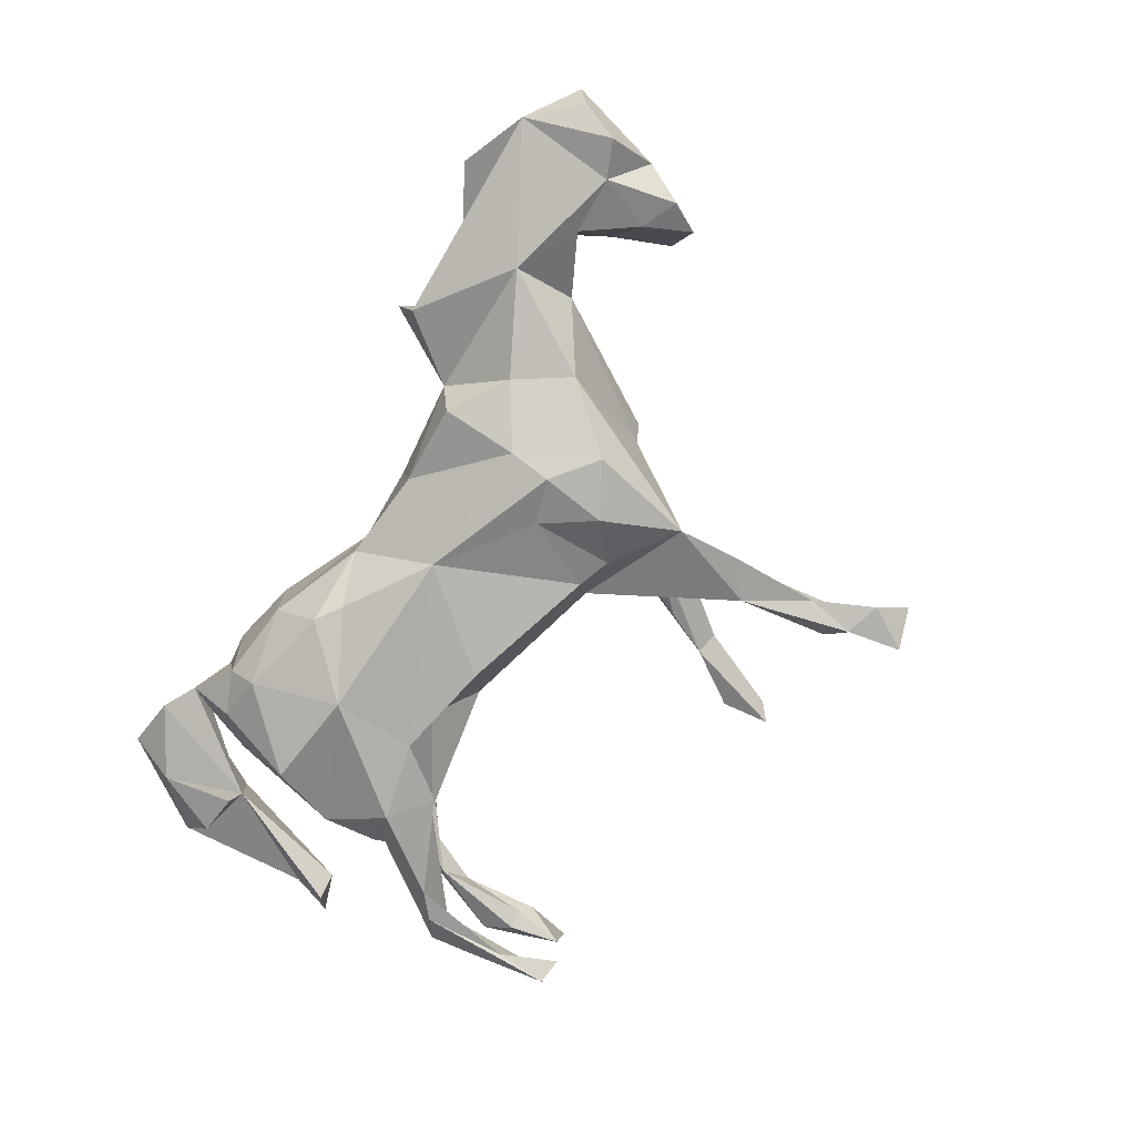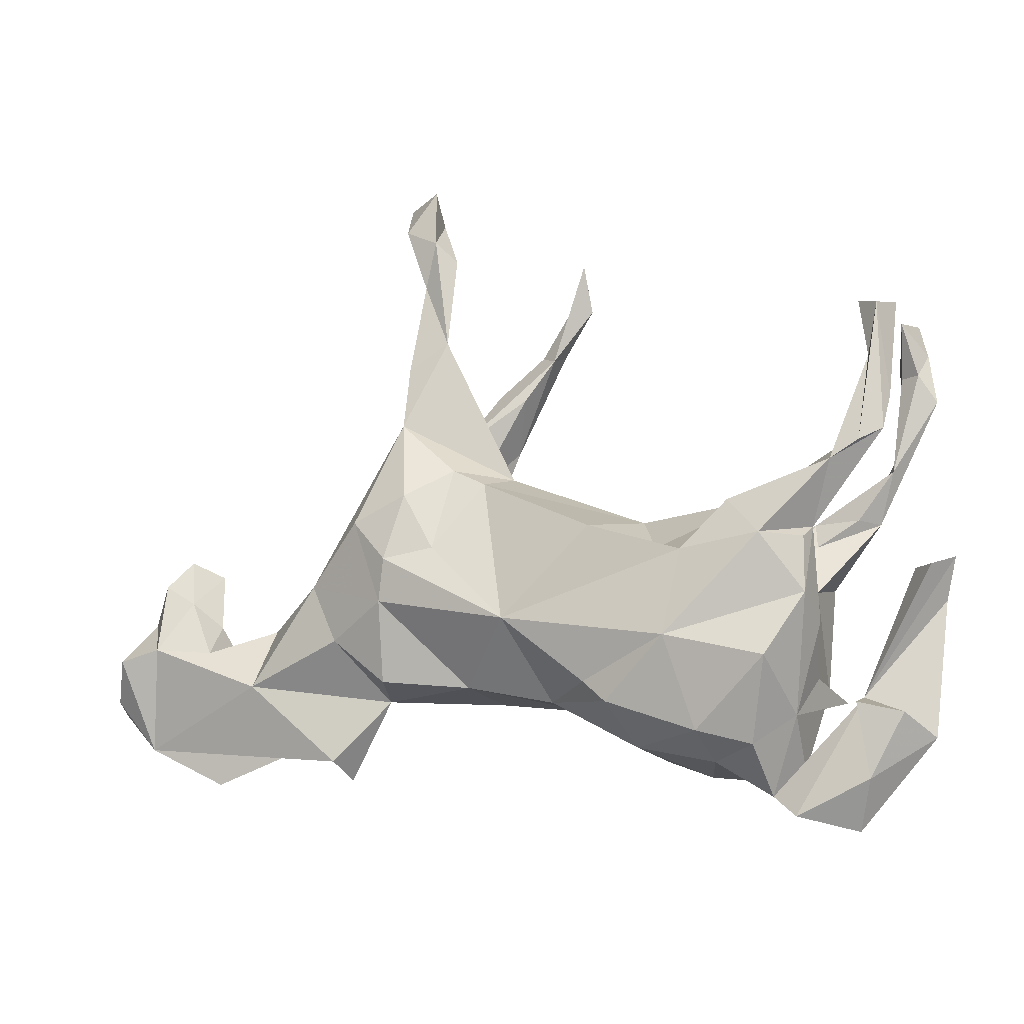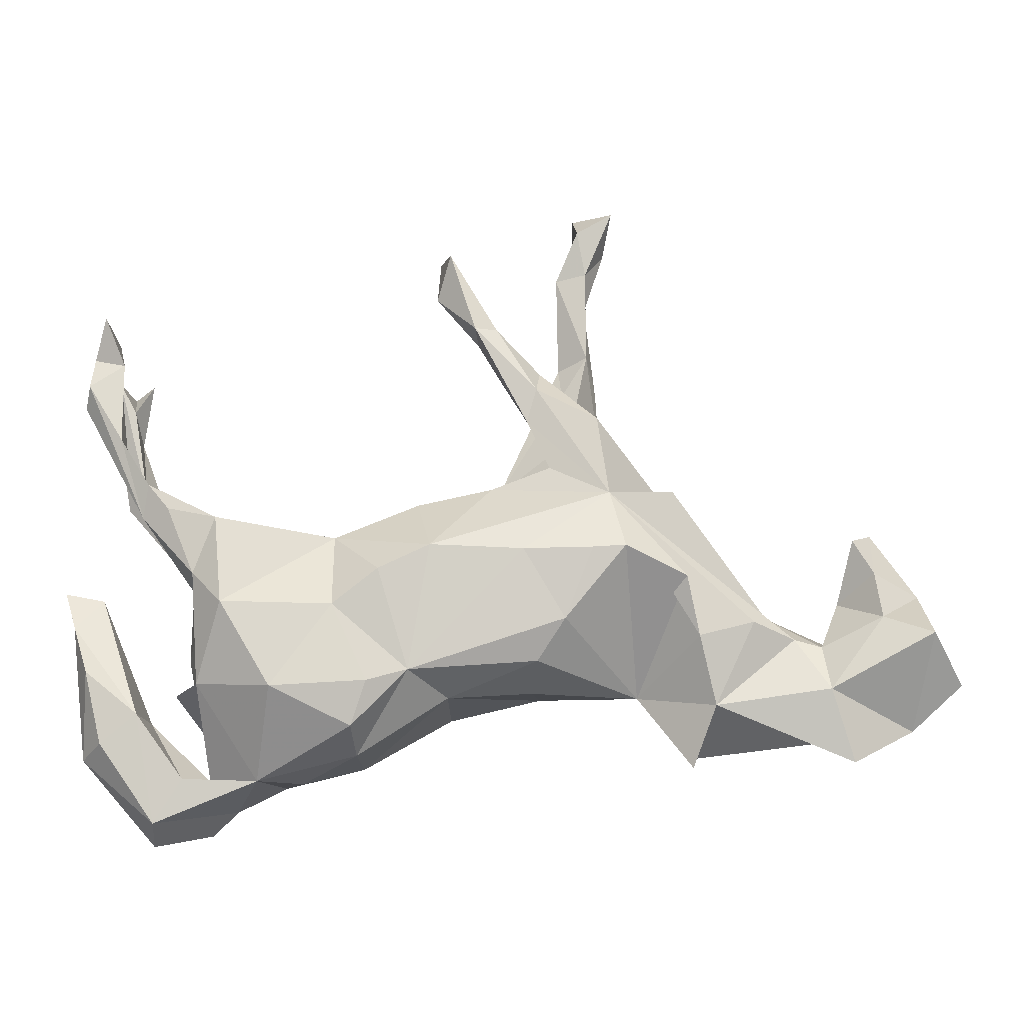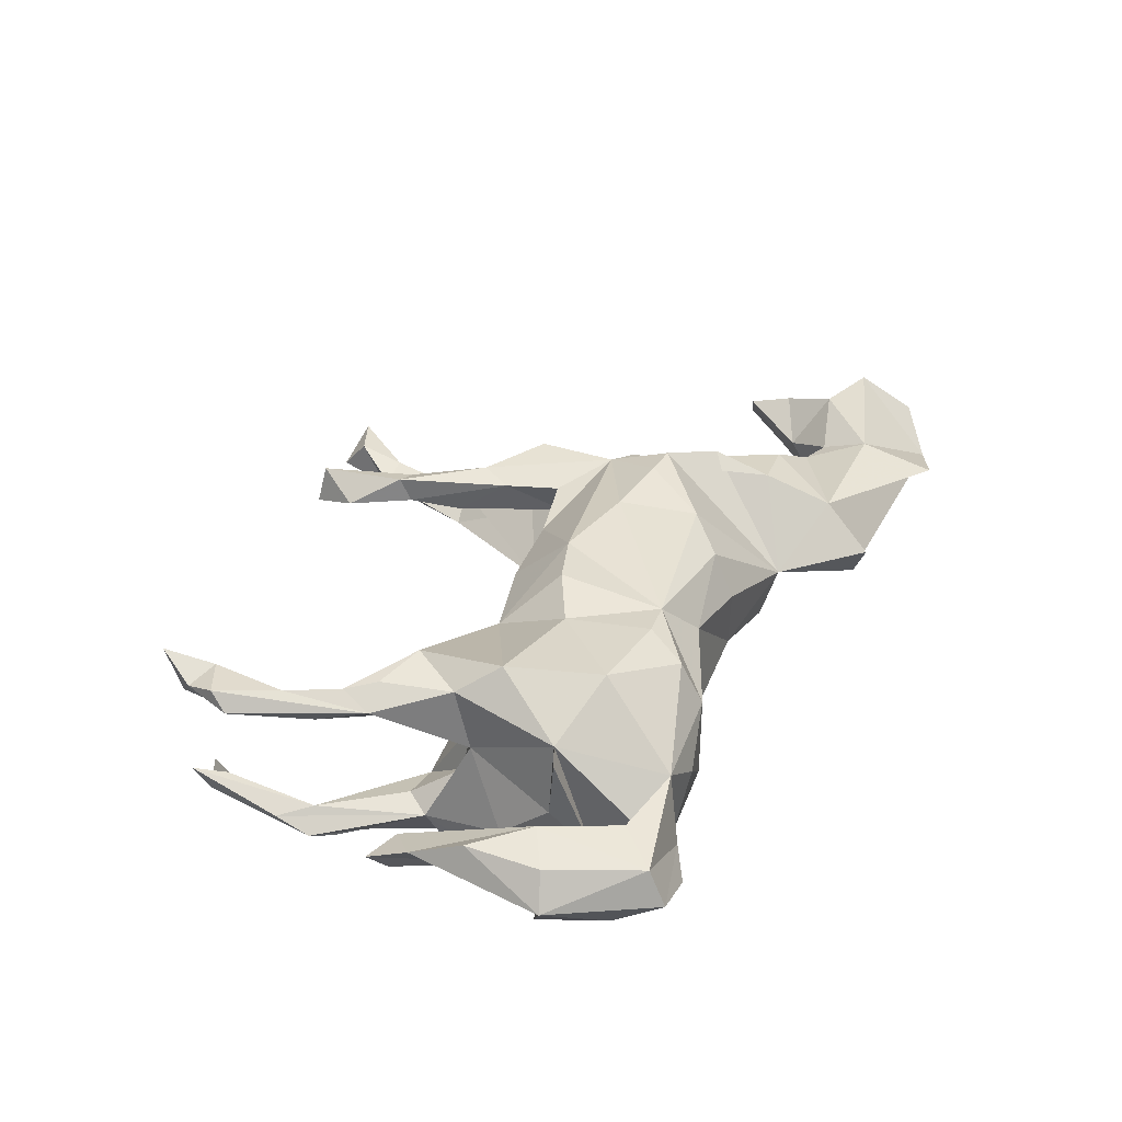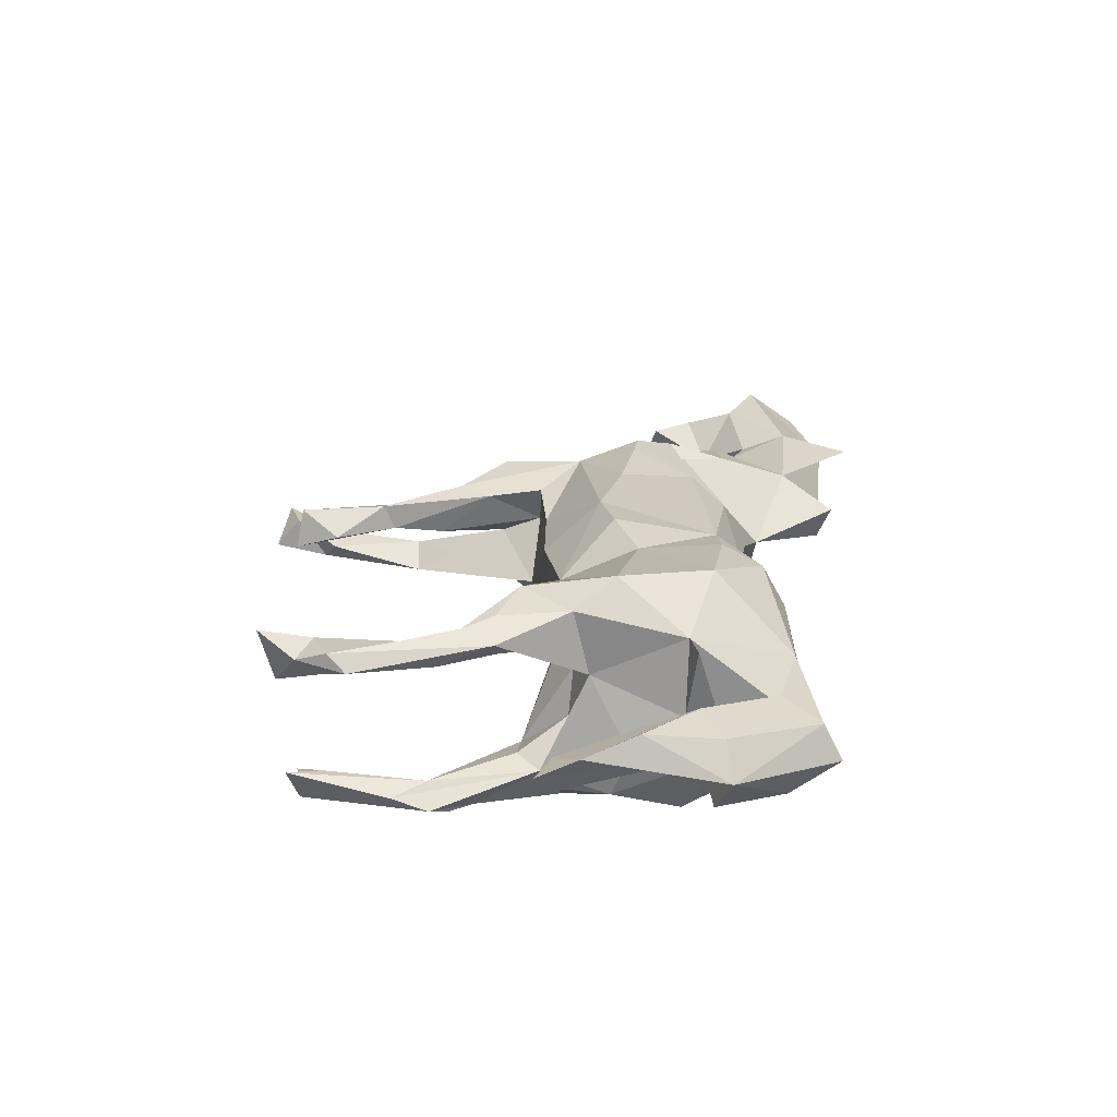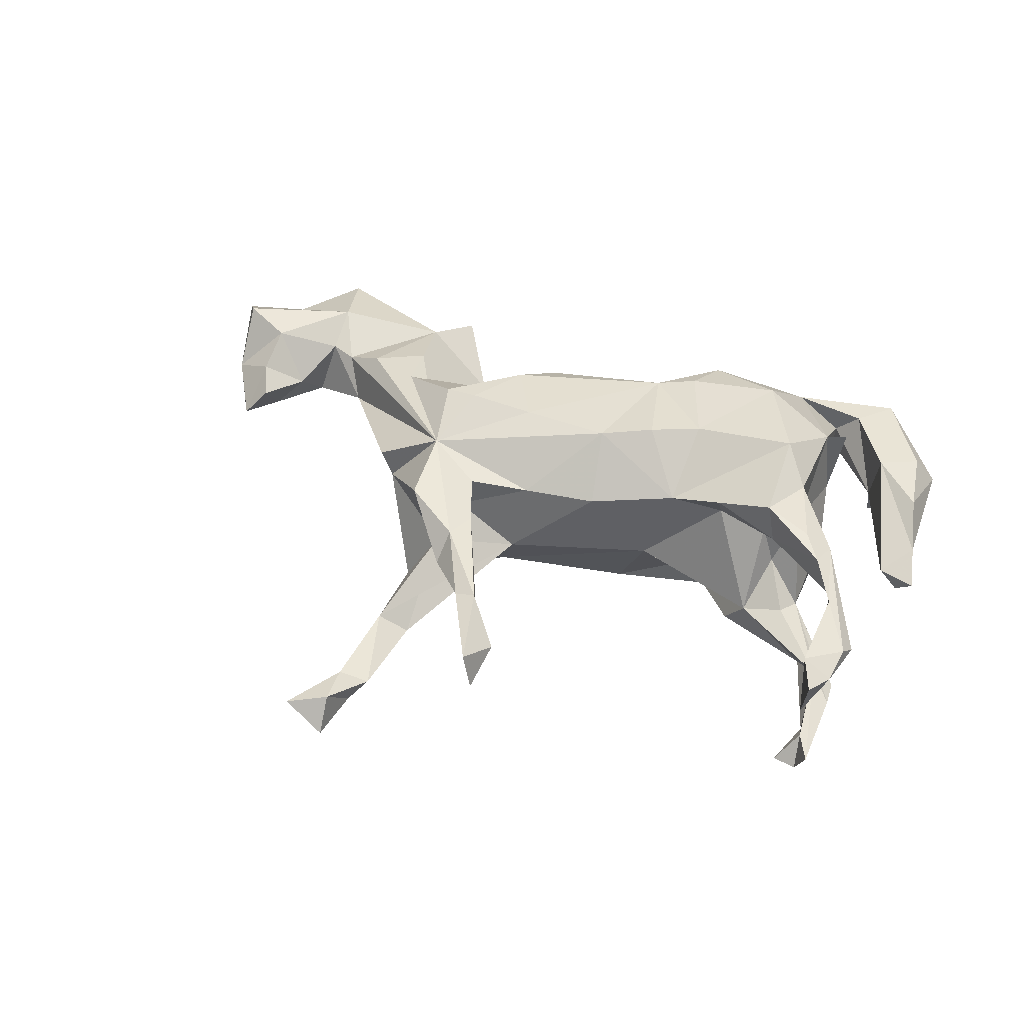
<metadata>
{"format":"obj","ext":"obj","renderer":"f3d","projection":"perspective","resolution":1024,"background":"white","views":[{"elev":-76.6,"azim":66.4,"up":"+Z"},{"elev":-14.9,"azim":-158.3,"up":"+Y"},{"elev":-16.3,"azim":-1.1,"up":"+Y"},{"elev":38.1,"azim":-56.4,"up":"+Z"},{"elev":23.8,"azim":-76.2,"up":"+Z"},{"elev":46.2,"azim":-155.0,"up":"+Z"}]}
</metadata>
<code>
v 0.8633 -0.1559 0.0188
v 0.8126 -0.07756 -0.09106
v 0.7978 0.003481 0.001081
v 0.7226 -0.04832 0.07711
v 0.8468 -0.141 -0.03712
v 0.7558 0.06676 -0.03824
v 0.7815 -0.2296 -0.01824
v 0.7208 0.116 -0.008025
v 0.6972 0.03011 -0.04339
v 0.6816 0.09519 0.04118
v 0.8068 -0.07844 0.09198
v 0.7149 0.03417 0.05248
v 0.7462 -0.05897 -0.0822
v 0.6716 -0.2915 0.03424
v 0.6574 -0.009757 -0.003504
v 0.6472 -0.06885 -0.06588
v 0.6212 -0.09454 0.04089
v 0.6304 -0.1723 0.07299
v 0.5358 -0.03111 -0.02105
v 0.5748 -0.08126 0.0387
v 0.5511 -0.1388 -0.08079
v 0.274 0.7368 -0.02836
v 0.2263 0.6238 -0.04434
v 0.4239 0.02483 -0.1018
v 0.5011 -0.05918 0.08051
v 0.2605 0.6733 -0.08132
v 0.2056 0.7423 -0.07865
v 0.3686 0.173 0.06789
v 0.2544 0.1539 0.1306
v 0.2017 0.6433 -0.08839
v 0.2112 0.6987 -0.0252
v 0.2275 0.4646 -0.05282
v 0.2253 0.5643 -0.07519
v 0.3841 0.008311 0.1304
v 0.3764 -0.07573 -0.111
v 0.344 0.1791 0.02331
v 0.4062 -0.08776 0.1009
v 0.2786 0.05037 0.1715
v 0.1737 0.6141 -0.05575
v 0.2453 0.4059 -0.09624
v 0.435 -0.2004 0.06546
v 0.3209 0.119 -0.1548
v 0.2705 -0.02435 -0.1606
v 0.191 0.2854 0.005957
v 0.3075 -0.173 -0.02231
v 0.1775 0.4493 -0.08762
v 0.409 -0.2736 -0.03992
v 0.3986 -0.2997 0.01951
v 0.2526 0.2998 -0.1067
v 0.235 0.2885 0.1252
v 0.1849 0.3673 -0.04318
v 0.1387 0.3887 0.06521
v 0.2232 0.04621 0.173
v 0.2236 0.1571 -0.1636
v 0.2554 0.04572 -0.1762
v 0.07018 0.1996 -0.03874
v 0.1518 0.2049 -0.1154
v 0.07924 0.3699 0.03957
v 0.1149 0.2895 0.1021
v 0.1313 0.3458 0.1105
v 0.06286 0.4623 0.08899
v 0.177 0.2108 0.04238
v 0.1407 -0.167 -0.07044
v 0.1536 0.2038 0.1069
v 0.02451 0.4623 0.101
v 0.2841 -0.1535 -0.1087
v 0.1773 -0.07063 0.149
v -0.01945 0.5994 0.09807
v 0.1747 0.06213 -0.1558
v 0.1069 0.0433 0.1714
v 0.0544 0.1687 0.09177
v 0.03097 0.444 0.05836
v -0.04207 0.5286 0.06078
v 0.09685 0.177 -0.1108
v -0.03661 0.6075 0.03361
v -0.04944 0.04682 0.1806
v 0.04188 -0.07278 -0.1715
v 0.1314 -0.1371 0.1177
v -0.01302 -0.2031 -0.07599
v 0.1234 -0.1788 0.04804
v -0.1112 0.07077 -0.1702
v -0.07169 0.1402 0.08923
v -0.01802 -0.1939 0.08167
v -0.08425 -0.1598 0.154
v -0.1692 0.09738 -0.04818
v -0.2121 0.07796 0.1015
v -0.09416 -0.1857 -0.1538
v -0.135 0.003818 0.1874
v -0.2443 -0.1273 -0.1973
v -0.2152 0.03148 -0.1287
v -0.1328 -0.2215 -0.1576
v -0.2705 0.01464 -0.1781
v -0.1689 -0.2908 0.07676
v -0.3009 0.04384 0.0744
v -0.1521 -0.1809 0.1681
v -0.163 -0.2876 -0.08239
v -0.177 -0.2533 0.1472
v -0.3052 0.07776 0.1294
v -0.2106 -0.05337 0.1717
v -0.296 -0.3197 -0.09072
v -0.4254 0.1072 0.1117
v -0.3089 -0.1955 0.1911
v -0.4066 0.01679 -0.04352
v -0.2607 -0.329 0.01715
v -0.347 0.09264 -0.1636
v -0.3918 -0.05715 0.2024
v -0.385 0.1006 -0.1129
v -0.4075 0.09353 0.1755
v -0.4561 0.08999 -0.09437
v -0.3828 0.01429 0.0321
v -0.2825 -0.2772 -0.1541
v -0.4349 0.06099 0.08138
v -0.404 0.02787 -0.1893
v -0.5028 0.1067 0.1016
v -0.4397 -0.02463 0.0503
v -0.5986 0.405 -0.138
v -0.6198 0.4188 -0.08478
v -0.5977 0.4347 0.06554
v -0.3341 -0.3323 0.06864
v -0.4895 0.1128 0.1596
v -0.373 -0.3711 -0.0267
v -0.5913 0.3663 -0.08951
v -0.5642 0.2059 -0.1014
v -0.4341 -0.1809 0.1289
v -0.4661 0.02544 -0.1444
v -0.5628 0.4213 -0.1092
v -0.5653 0.1854 0.1005
v -0.4652 -0.06551 -0.144
v -0.534 0.1024 0.1309
v -0.5252 0.1568 0.1494
v -0.4708 -0.1002 -0.07056
v -0.4438 0.000433 0.1591
v -0.4741 0.04716 -0.1112
v -0.5857 0.3493 0.1083
v -0.4485 -0.1799 -0.001237
v -0.5264 -0.2193 -0.0247
v -0.5809 0.3168 -0.1353
v -0.4062 -0.1697 -0.1862
v -0.365 -0.2981 -0.1149
v -0.5171 0.144 -0.1608
v -0.6112 0.4551 0.1531
v -0.5783 0.3751 0.1344
v -0.6167 0.3488 0.09373
v -0.5758 0.239 0.1427
v -0.4261 -0.2485 -0.06702
v -0.609 0.2531 -0.1143
v -0.4168 -0.3266 0.01862
v -0.4668 -0.2014 0.1229
v -0.6307 0.3889 0.12
v -0.5631 0.1729 -0.1531
v -0.6433 0.303 0.1123
v -0.4158 -0.4074 -0.05393
v -0.6352 0.3357 0.1389
v -0.5999 0.1929 -0.1346
v -0.4597 -0.3279 0.06208
v -0.54 -0.219 0.06737
v -0.5095 -0.4316 -0.01077
v -0.6149 -0.009027 -0.00313
v -0.5264 -0.2354 -0.08256
v -0.6482 -0.01372 -0.04459
v -0.507 -0.4003 0.04743
v -0.659 -0.06159 0.02305
v -0.5984 -0.2528 -0.06501
v -0.539 -0.3552 -0.0606
v -0.6293 -0.1466 0.06119
v -0.601 -0.2674 0.05374
v -0.6811 0.003861 -0.004942
v -0.6361 -0.2876 -0.001246
f 119 93 97
f 84 97 93
f 102 119 97
f 104 93 119
f 86 88 76
f 84 76 88
f 82 86 76
f 99 88 86
f 124 106 132
f 108 132 106
f 115 124 132
f 67 53 70
f 29 70 53
f 84 67 70
f 38 53 67
f 84 78 67
f 45 67 78
f 83 78 84
f 38 67 45
f 80 45 78
f 95 97 84
f 83 84 93
f 95 102 97
f 124 119 102
f 120 108 130
f 101 130 108
f 132 108 120
f 129 132 120
f 86 108 106
f 106 99 86
f 106 102 99
f 95 99 102
f 124 102 106
f 98 108 86
f 53 38 29
f 34 29 38
f 84 70 76
f 29 76 70
f 99 84 88
f 95 84 99
f 89 91 111
f 96 111 91
f 138 89 111
f 89 87 91
f 79 91 87
f 77 87 89
f 79 87 77
f 128 89 138
f 139 138 111
f 113 92 89
f 77 89 92
f 55 77 69
f 74 69 77
f 113 89 128
f 145 128 138
f 81 77 92
f 74 77 81
f 90 81 92
f 69 54 55
f 42 55 54
f 57 54 69
f 43 55 42
f 49 42 54
f 125 113 128
f 105 92 113
f 133 125 128
f 133 113 125
f 107 92 105
f 140 105 113
f 107 105 140
f 123 107 140
f 133 140 113
f 57 49 54
f 154 133 146
f 123 146 133
f 116 154 146
f 140 133 154
f 109 123 133
f 150 140 154
f 107 123 109
f 103 107 109
f 46 49 56
f 57 56 49
f 32 49 40
f 46 40 49
f 137 140 150
f 116 150 154
f 137 123 140
f 117 146 123
f 137 150 116
f 126 137 116
f 122 123 137
f 126 122 137
f 117 123 122
f 117 116 146
f 116 122 126
f 122 116 117
f 19 36 28
f 29 28 36
f 136 162 167
f 158 167 162
f 156 162 165
f 168 165 162
f 134 118 142
f 141 142 118
f 144 134 142
f 143 118 134
f 151 143 127
f 134 127 143
f 129 151 127
f 149 143 151
f 127 114 129
f 112 129 114
f 14 18 41
f 20 41 18
f 7 18 14
f 7 14 41
f 11 18 7
f 149 142 141
f 118 149 141
f 153 142 149
f 143 149 118
f 151 153 149
f 144 142 153
f 129 153 151
f 127 134 144
f 129 144 153
f 130 127 144
f 130 144 129
f 136 155 147
f 119 147 155
f 121 136 147
f 156 155 136
f 101 127 130
f 114 127 101
f 112 114 101
f 129 120 130
f 59 60 65
f 61 65 60
f 72 59 65
f 29 60 59
f 98 101 108
f 50 29 36
f 44 50 36
f 60 29 50
f 52 60 50
f 64 29 59
f 71 29 64
f 62 64 59
f 94 107 110
f 103 110 107
f 101 94 110
f 85 107 94
f 90 107 85
f 86 85 94
f 86 82 85
f 56 85 82
f 71 56 82
f 74 85 56
f 76 71 82
f 62 56 71
f 49 44 36
f 156 158 162
f 160 167 158
f 44 62 58
f 59 58 62
f 72 44 58
f 59 72 58
f 52 44 72
f 50 44 52
f 61 52 72
f 73 75 72
f 68 72 75
f 68 75 73
f 47 7 41
f 56 62 44
f 100 96 104
f 93 104 96
f 119 100 104
f 111 96 100
f 96 79 83
f 63 83 79
f 93 96 83
f 91 79 96
f 43 63 77
f 79 77 63
f 80 63 45
f 66 45 63
f 21 35 24
f 43 24 35
f 19 21 24
f 45 35 21
f 164 159 136
f 163 136 159
f 152 164 136
f 163 159 164
f 145 139 121
f 100 121 139
f 147 145 121
f 24 36 19
f 168 163 164
f 138 139 145
f 49 36 24
f 168 136 163
f 145 135 131
f 115 131 135
f 128 145 131
f 133 128 131
f 42 49 24
f 158 136 160
f 167 160 136
f 92 107 90
f 81 90 85
f 81 85 74
f 56 57 74
f 69 74 57
f 133 103 109
f 115 103 133
f 32 44 49
f 56 44 32
f 17 19 20
f 29 20 19
f 16 19 17
f 18 17 20
f 17 4 15
f 12 15 4
f 16 17 15
f 18 4 17
f 10 15 12
f 19 28 29
f 158 156 136
f 155 161 119
f 121 119 161
f 156 161 155
f 166 156 165
f 161 156 166
f 168 166 165
f 37 25 29
f 20 29 25
f 34 37 29
f 41 25 37
f 168 161 166
f 83 80 78
f 63 80 83
f 147 119 124
f 3 12 4
f 25 41 20
f 45 41 37
f 34 45 37
f 48 41 45
f 4 11 3
f 1 3 11
f 18 11 4
f 7 1 11
f 168 157 161
f 121 161 157
f 164 157 168
f 124 145 147
f 8 10 12
f 9 15 10
f 8 12 3
f 124 148 145
f 135 145 148
f 6 8 3
f 124 135 148
f 9 10 8
f 115 135 124
f 136 168 162
f 38 45 34
f 71 76 29
f 129 115 132
f 112 115 129
f 98 86 94
f 101 98 94
f 51 32 46
f 39 46 32
f 56 51 46
f 56 32 51
f 32 23 39
f 31 39 23
f 33 23 32
f 111 100 139
f 119 121 100
f 164 152 157
f 121 157 152
f 35 45 66
f 43 66 63
f 13 6 3
f 2 13 3
f 9 6 13
f 8 6 9
f 16 9 13
f 16 15 9
f 136 121 152
f 19 16 21
f 13 21 16
f 5 3 1
f 7 5 1
f 2 3 5
f 7 2 5
f 48 45 47
f 21 47 45
f 41 48 47
f 21 7 47
f 22 31 23
f 30 39 31
f 23 26 22
f 27 22 26
f 33 26 23
f 27 31 22
f 30 31 27
f 13 7 21
f 2 7 13
f 26 30 27
f 133 131 115
f 110 103 115
f 112 110 115
f 73 65 68
f 61 68 65
f 72 65 73
f 43 42 24
f 77 55 43
f 66 43 35
f 101 110 112
f 62 71 64
f 61 60 52
f 68 61 72
f 33 30 26
f 33 40 46
f 46 39 30
f 46 30 33
f 40 33 32

</code>
